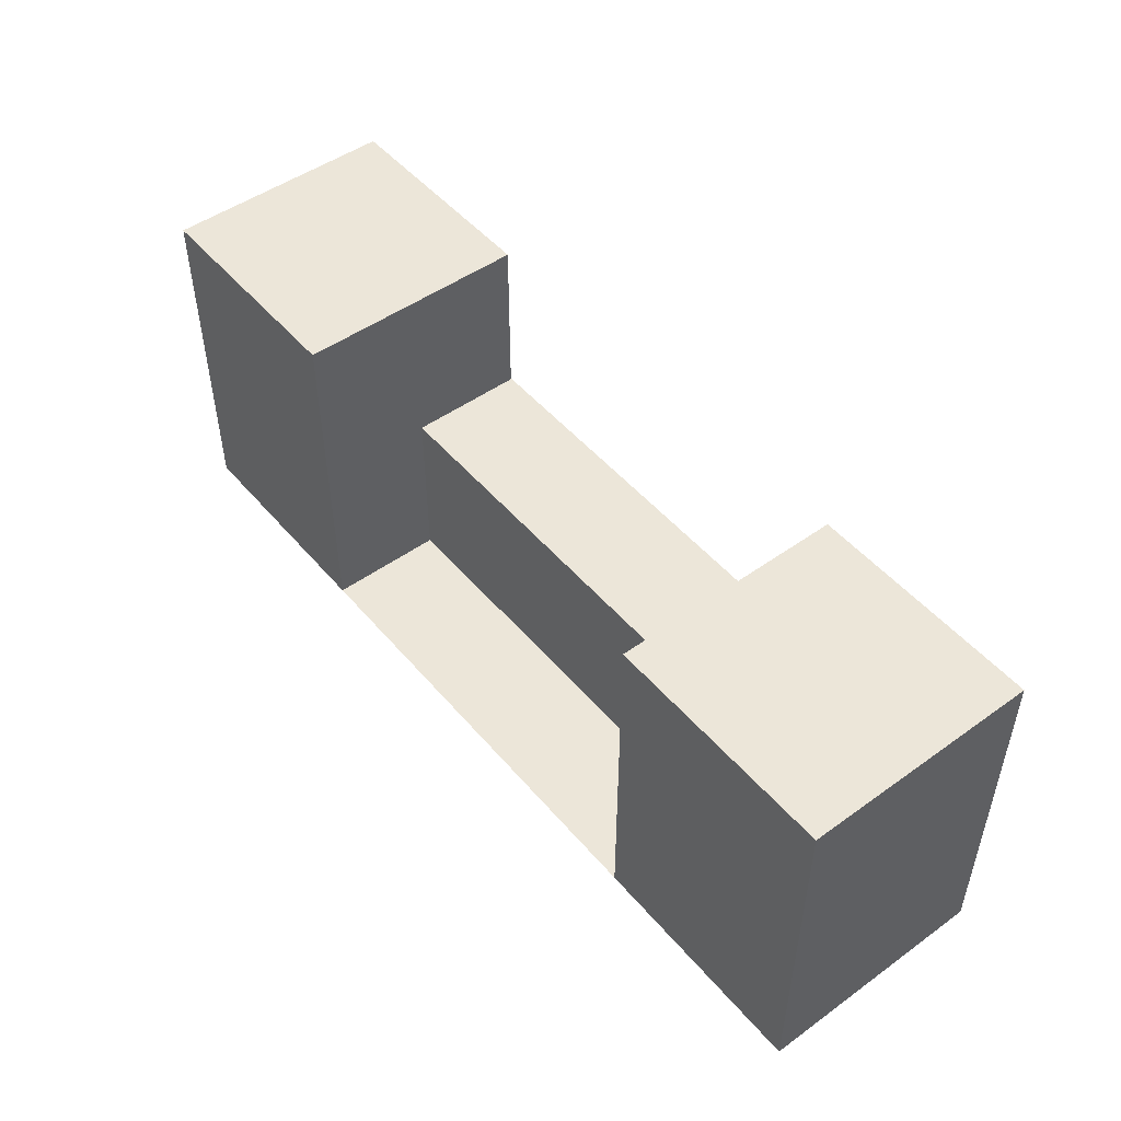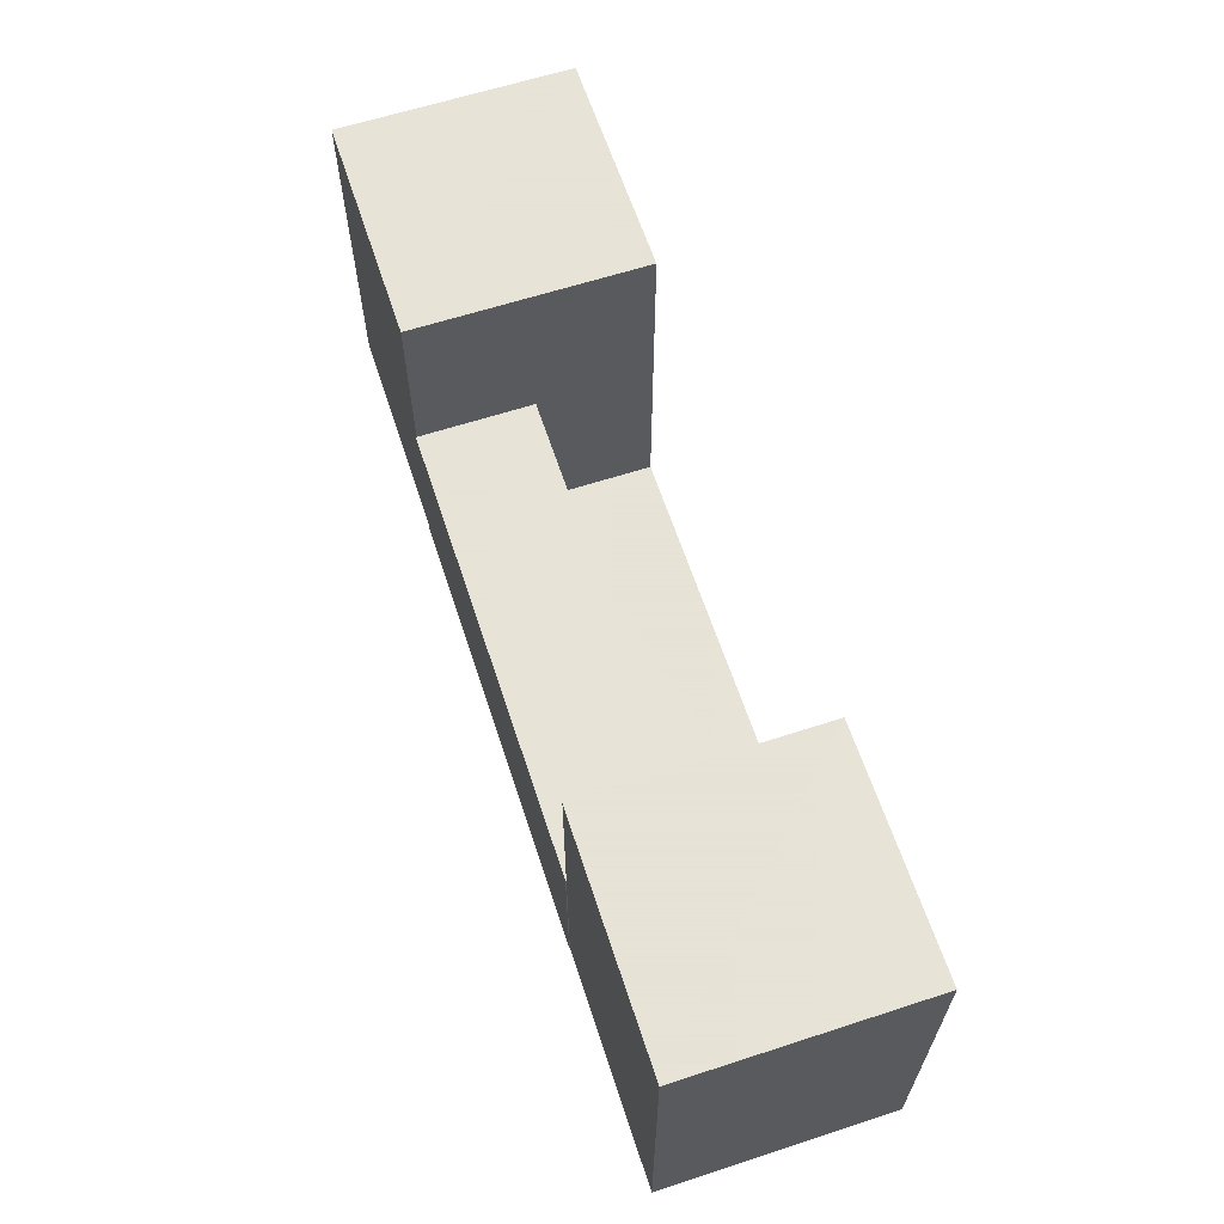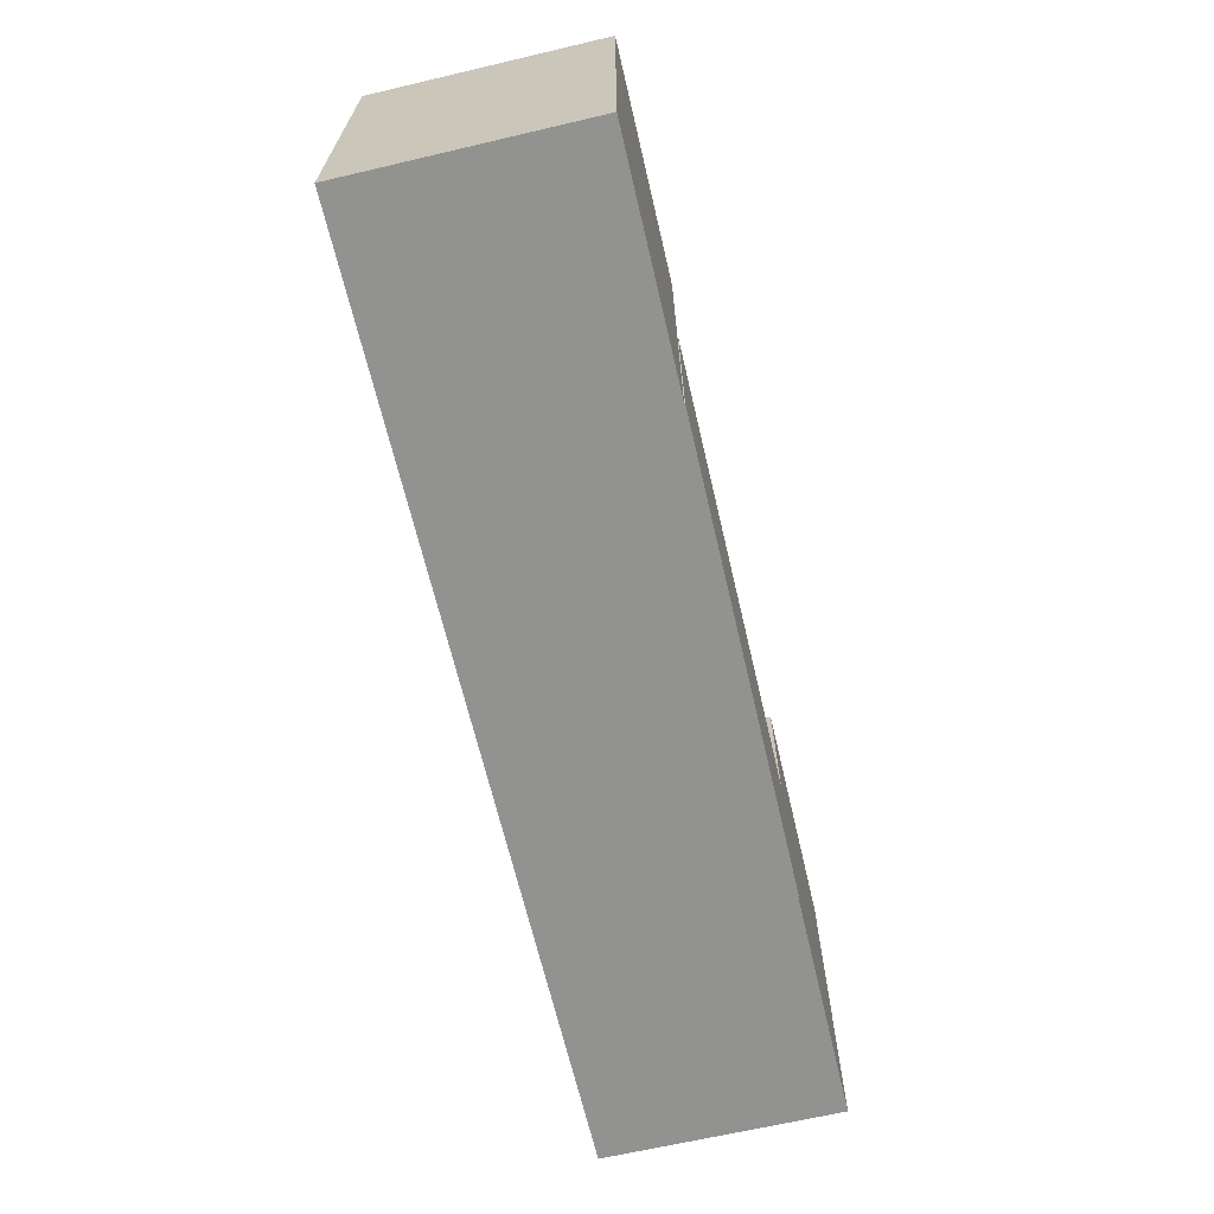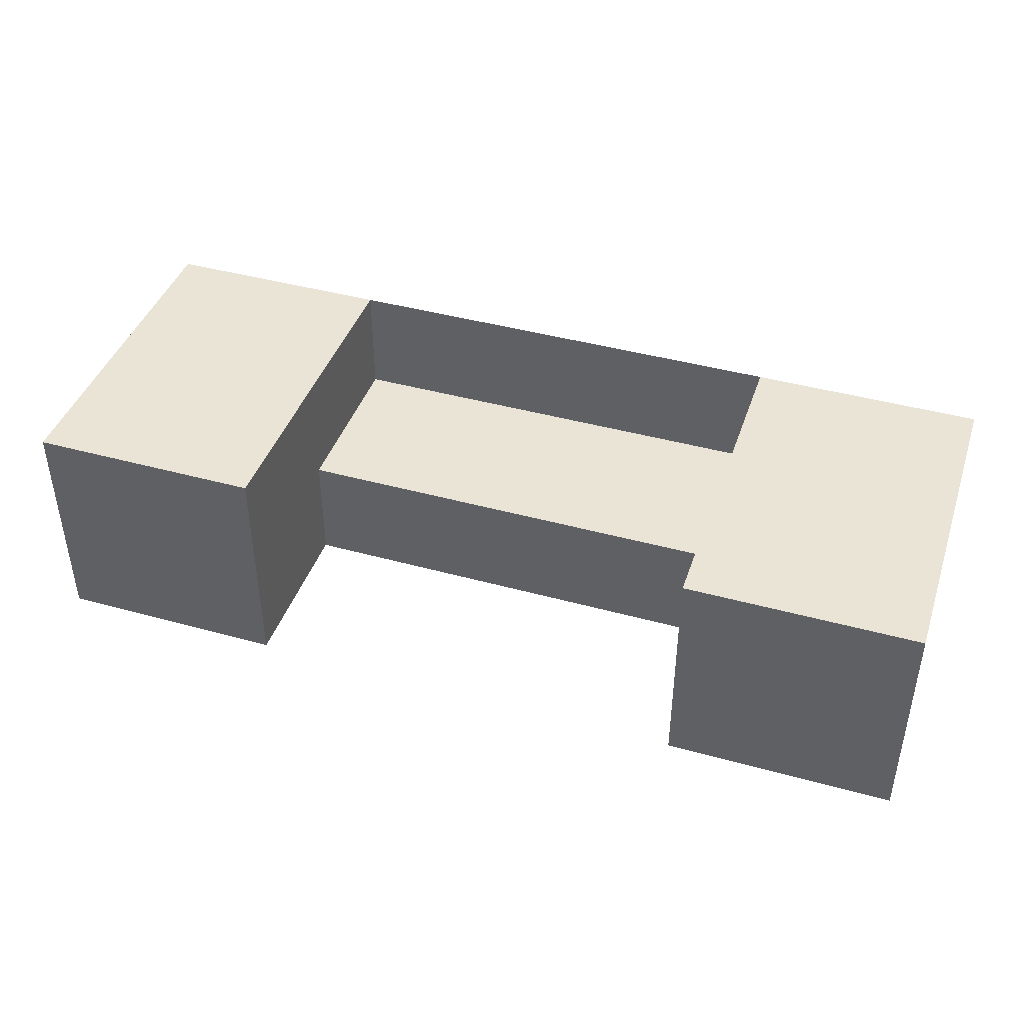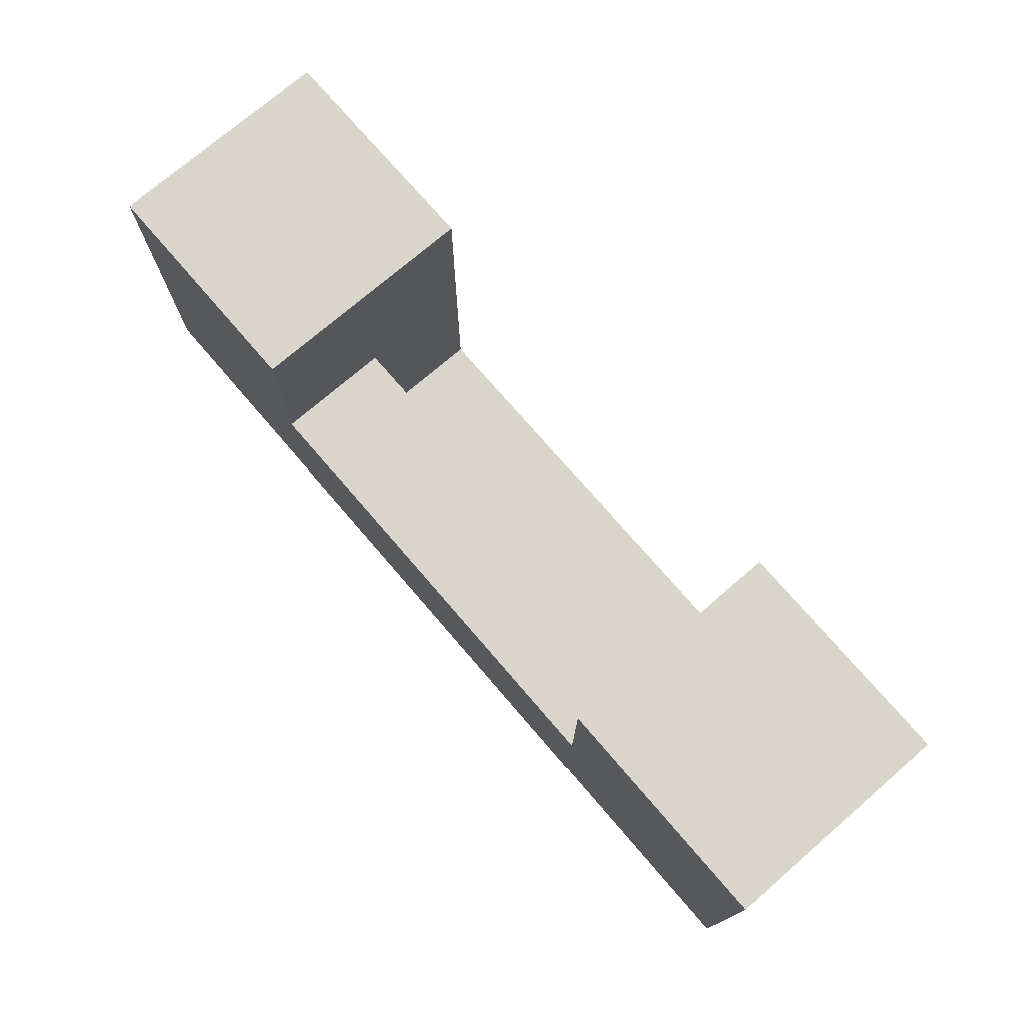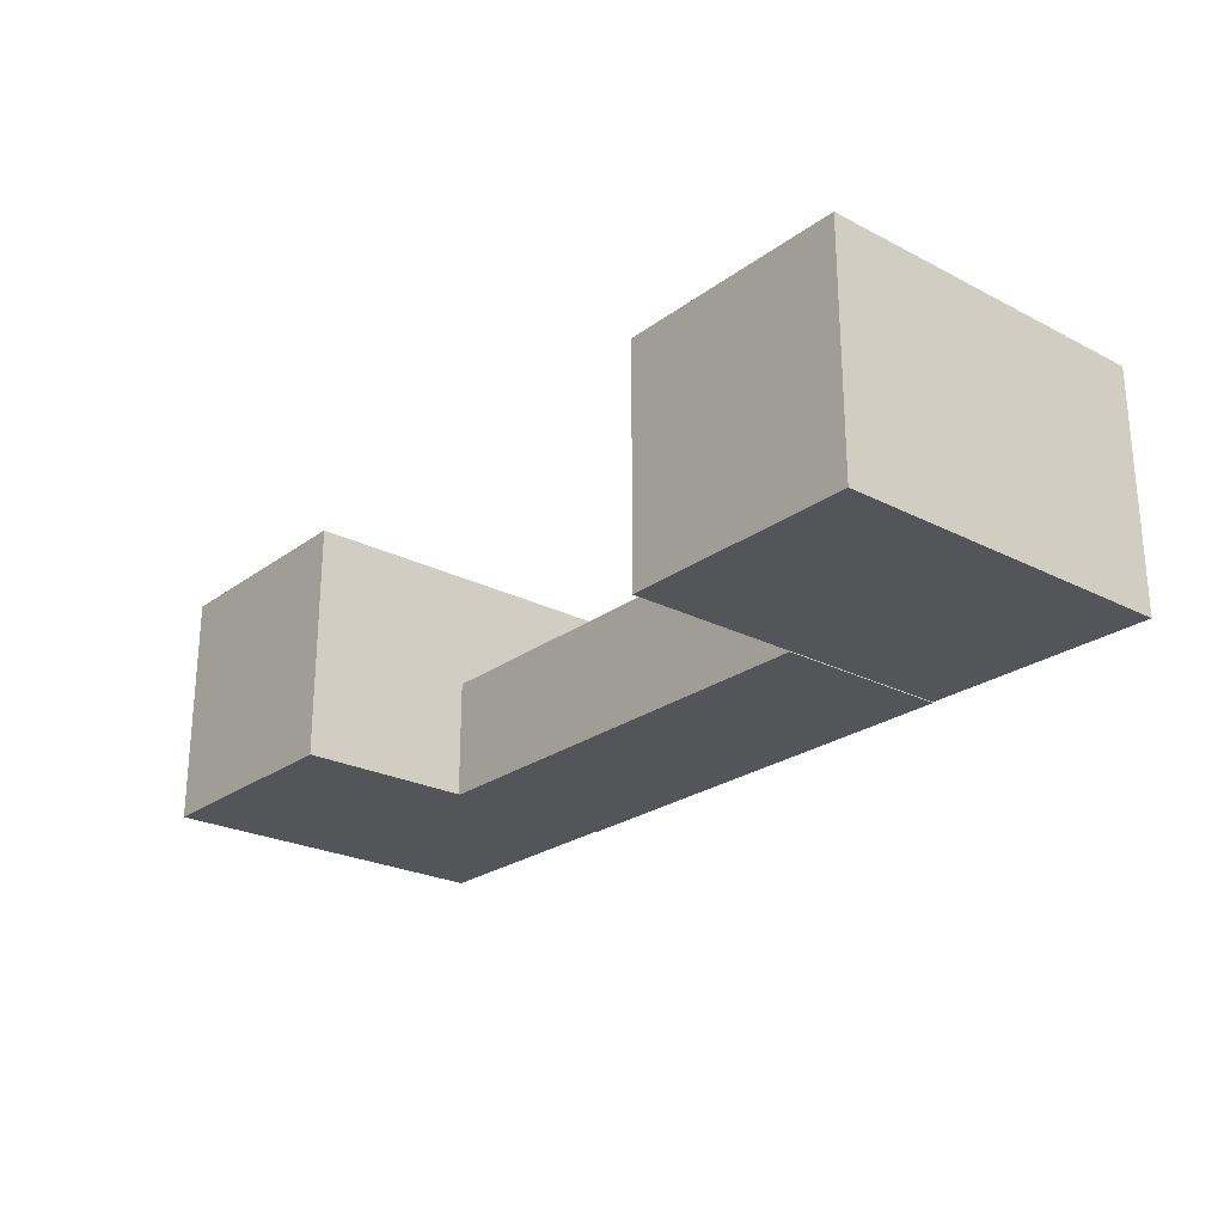
<metadata>
{"format":"obj","ext":"obj","renderer":"f3d","projection":"perspective","resolution":1024,"background":"white","views":[{"elev":49.1,"azim":51.5,"up":"+Y"},{"elev":62.8,"azim":-108.2,"up":"+Y"},{"elev":-66.2,"azim":103.2,"up":"+Y"},{"elev":42.4,"azim":-161.7,"up":"+Z"},{"elev":74.4,"azim":-130.7,"up":"+Y"},{"elev":-24.5,"azim":-130.1,"up":"+Z"}]}
</metadata>
<code>
v 0.2259 -0.1857 0.2111
v 0.4551 -0.1857 -0.01816
v 0.4551 -0.1857 0.2111
v 0.2259 -0.1857 -0.01816
v 0.4551 0.155 0.2111
v 0.2259 -0.1857 0.09647
v 0.325 -0.1665 -0.01816
v 0.4551 0.155 -0.01816
v 0.2259 -0.01341 0.09647
v 0.3011 -0.1594 -0.01816
v 0.35 -0.1671 -0.01816
v 0.4342 -0.08677 -0.01816
v 0.2259 0.155 0.2111
v 0.2506 -0.1065 -0.01816
v 0.2259 -0.01898 -0.01816
v 0.2259 -0.1857 -0.01893
v 0.2797 -0.1465 -0.01816
v 0.3742 -0.1612 -0.01816
v 0.4272 -0.1107 -0.01816
v 0.4348 -0.06181 -0.01816
v 0.346 0.1378 -0.01816
v 0.2259 0.155 -0.01816
v 0.2259 -0.01341 -0.01816
v -0.2272 -0.1857 0.09647
v -0.2272 0.155 0.2111
v -0.2272 -0.1857 0.2111
v -0.4565 -0.1857 0.2111
v 0.2653 -0.01199 -0.01816
v 0.2259 -0.01898 -0.01893
v 0.2625 -0.1284 -0.01816
v 0.2447 -0.08221 -0.01816
v 0.3961 -0.1493 -0.01816
v 0.4142 -0.132 -0.01816
v 0.429 -0.03755 -0.01816
v 0.3567 0.1356 -0.01816
v 0.335 0.1371 -0.01816
v -0.2272 -0.01341 0.09647
v -0.2272 -0.1857 -0.01816
v -0.2272 -0.01898 -0.01893
v -0.2272 -0.1857 -0.01893
v 0.2523 -0.0333 -0.01816
v 0.2259 -0.01341 -0.01893
v 0.2453 -0.05725 -0.01816
v 0.417 -0.01564 -0.01816
v 0.3665 0.1307 -0.01816
v 0.3246 0.1337 -0.01816
v 0.2834 0.005231 -0.01816
v -0.2272 -0.01341 -0.01893
v -0.2272 -0.01341 -0.01816
v -0.4565 -0.1857 -0.01816
v 0.3998 0.002431 -0.01816
v 0.3748 0.1234 -0.01816
v 0.3154 0.1276 -0.01816
v 0.3053 0.01719 -0.01816
v -0.2272 -0.01898 -0.01816
v -0.2272 0.155 -0.01816
v -0.2552 -0.1107 -0.01816
v -0.4565 0.155 -0.01816
v -0.4565 0.155 0.2111
v -0.3574 -0.1665 -0.01816
v 0.3785 0.01543 -0.01816
v 0.3808 0.1143 -0.01816
v 0.3082 0.1194 -0.01816
v 0.3296 0.02307 -0.01816
v -0.2654 -0.01564 -0.01816
v -0.2826 0.002431 -0.01816
v -0.2682 -0.132 -0.01816
v -0.2481 -0.08677 -0.01816
v -0.4377 -0.08221 -0.01816
v -0.3813 -0.1594 -0.01816
v -0.3324 -0.1671 -0.01816
v 0.3545 0.02247 -0.01816
v 0.3843 0.1039 -0.01816
v 0.3033 0.1096 -0.01816
v 0.3113 0.06827 -0.01816
v -0.2534 -0.03755 -0.01816
v -0.3039 0.01543 -0.01816
v -0.3364 0.1378 -0.01816
v -0.2862 -0.1493 -0.01816
v -0.2475 -0.06181 -0.01816
v -0.4318 -0.1065 -0.01816
v -0.4371 -0.05725 -0.01816
v -0.4026 -0.1465 -0.01816
v -0.3081 -0.1612 -0.01816
v 0.3706 0.06411 -0.01816
v 0.385 0.09291 -0.01816
v 0.3011 0.0988 -0.01816
v 0.3052 0.07743 -0.01816
v 0.3195 0.061 -0.01816
v -0.3278 0.02247 -0.01816
v -0.3256 0.1356 -0.01816
v -0.3473 0.1371 -0.01816
v -0.4198 -0.1284 -0.01816
v -0.43 -0.0333 -0.01816
v 0.3779 0.07233 -0.01816
v 0.3828 0.08215 -0.01816
v 0.3017 0.08784 -0.01816
v 0.3293 0.05609 -0.01816
v 0.3614 0.05805 -0.01816
v -0.3118 0.06411 -0.01816
v -0.3158 0.1307 -0.01816
v -0.3578 0.1337 -0.01816
v -0.417 -0.01199 -0.01816
v 0.3401 0.0539 -0.01816
v 0.351 0.05457 -0.01816
v -0.399 0.005231 -0.01816
v -0.3771 0.01719 -0.01816
v -0.3528 0.02307 -0.01816
v -0.3045 0.07233 -0.01816
v -0.3076 0.1234 -0.01816
v -0.3669 0.1276 -0.01816
v -0.3209 0.05805 -0.01816
v -0.2996 0.08215 -0.01816
v -0.3015 0.1143 -0.01816
v -0.3742 0.1194 -0.01816
v -0.3711 0.06827 -0.01816
v -0.3313 0.05457 -0.01816
v -0.2974 0.09291 -0.01816
v -0.298 0.1039 -0.01816
v -0.3791 0.1096 -0.01816
v -0.3771 0.07743 -0.01816
v -0.3629 0.061 -0.01816
v -0.3423 0.0539 -0.01816
v -0.3813 0.0988 -0.01816
v -0.3806 0.08784 -0.01816
v -0.353 0.05609 -0.01816
g mesh1_mesh1-geometry
f 1 2 3
f 2 1 4
f 2 5 3
f 4 1 6
f 4 7 2
f 5 2 8
f 1 9 6
f 7 4 10
f 2 7 11
f 2 12 8
f 13 9 1
f 14 4 15
f 16 15 4
f 10 4 17
f 18 2 11
f 12 2 19
f 8 12 20
f 8 21 22
f 22 9 13
f 9 22 23
f 24 25 26
f 27 24 26
f 28 15 23
f 29 23 15
f 30 4 14
f 14 15 31
f 15 16 29
f 17 4 30
f 32 2 18
f 19 2 33
f 8 20 34
f 8 35 21
f 36 22 21
f 28 23 22
f 37 25 24
f 24 27 38
f 39 16 40
f 41 15 28
f 23 29 42
f 31 15 43
f 16 39 29
f 33 2 32
f 8 34 44
f 8 45 35
f 46 22 36
f 28 22 47
f 29 48 42
f 49 25 37
f 38 27 50
f 38 39 40
f 43 15 41
f 29 39 48
f 8 44 51
f 8 52 45
f 53 22 46
f 47 22 54
f 48 55 49
f 25 49 56
f 38 57 55
f 39 38 55
f 58 27 59
f 27 58 50
f 50 60 38
f 55 48 39
f 8 51 61
f 8 62 52
f 63 22 53
f 54 22 64
f 55 65 49
f 49 66 56
f 57 38 67
f 55 57 68
f 69 50 58
f 60 50 70
f 38 60 71
f 8 61 72
f 8 73 62
f 74 22 63
f 64 22 75
f 55 76 65
f 49 65 66
f 56 66 77
f 56 78 58
f 67 38 79
f 55 68 80
f 81 50 69
f 69 58 82
f 70 50 83
f 84 38 71
f 8 72 85
f 8 86 73
f 87 22 74
f 75 22 88
f 64 75 89
f 85 72 64
f 55 80 76
f 56 77 90
f 56 91 78
f 92 58 78
f 79 38 84
f 93 50 81
f 82 58 94
f 83 50 93
f 8 85 95
f 8 96 86
f 97 22 87
f 88 22 97
f 64 89 98
f 85 64 99
f 56 90 100
f 56 101 91
f 102 58 92
f 94 58 103
f 8 95 96
f 64 98 104
f 99 64 105
f 103 58 106
f 106 58 107
f 100 90 108
f 56 100 109
f 56 110 101
f 111 58 102
f 105 64 104
f 107 58 108
f 100 108 112
f 56 109 113
f 56 114 110
f 115 58 111
f 108 58 116
f 112 108 117
f 56 113 118
f 56 119 114
f 120 58 115
f 116 58 121
f 108 116 122
f 117 108 123
f 56 118 119
f 124 58 120
f 121 58 125
f 108 122 126
f 108 126 123
f 125 58 124
g mesh1_mesh1-geometry
f 3 2 1
f 4 1 2
f 3 5 2
f 3 1 5
f 6 1 4
f 2 7 4
f 8 2 5
f 13 5 1
f 6 9 1
f 26 6 1
f 24 4 6
f 6 4 24
f 6 15 4
f 4 15 6
f 10 4 7
f 11 7 2
f 8 12 2
f 8 5 22
f 13 22 5
f 1 9 13
f 23 6 9
f 9 6 23
f 6 24 9
f 6 26 24
f 4 24 16
f 16 24 4
f 15 6 23
f 23 6 15
f 15 4 14
f 4 15 16
f 17 4 10
f 10 7 18
f 11 18 7
f 11 2 18
f 19 2 12
f 20 12 8
f 22 21 8
f 13 9 22
f 23 22 9
f 9 48 23
f 37 9 24
f 26 25 24
f 26 24 27
f 16 24 40
f 40 24 16
f 23 15 28
f 15 23 29
f 14 4 30
f 31 15 14
f 29 16 15
f 30 4 17
f 17 10 32
f 32 10 18
f 18 2 32
f 33 2 19
f 12 14 19
f 20 31 12
f 34 20 8
f 21 35 8
f 21 22 36
f 22 23 28
f 42 23 48
f 37 48 9
f 24 25 37
f 38 37 24
f 24 37 38
f 26 27 25
f 38 27 24
f 40 24 38
f 38 24 40
f 40 16 39
f 28 15 41
f 42 29 23
f 14 30 19
f 43 15 31
f 31 14 12
f 29 39 16
f 30 17 33
f 33 17 32
f 32 2 33
f 19 30 33
f 43 31 20
f 34 43 20
f 44 34 8
f 35 45 8
f 21 36 35
f 36 22 46
f 47 22 28
f 42 48 29
f 49 48 37
f 37 25 49
f 55 37 38
f 38 37 55
f 59 25 27
f 50 27 38
f 40 39 38
f 41 15 43
f 28 41 44
f 48 39 29
f 41 43 34
f 44 41 34
f 51 44 8
f 45 52 8
f 35 46 45
f 36 46 35
f 46 22 53
f 54 22 47
f 47 28 51
f 49 55 48
f 37 55 49
f 49 55 37
f 56 49 25
f 55 57 38
f 55 38 39
f 59 58 25
f 59 27 58
f 50 58 27
f 38 60 50
f 51 28 44
f 39 48 55
f 61 51 8
f 52 62 8
f 45 53 52
f 46 53 45
f 53 22 63
f 64 22 54
f 54 47 61
f 61 47 51
f 49 65 55
f 56 66 49
f 56 25 58
f 67 38 57
f 68 57 55
f 58 50 69
f 70 50 60
f 71 60 38
f 72 61 8
f 62 73 8
f 52 63 62
f 53 63 52
f 63 22 74
f 75 22 64
f 64 54 72
f 72 54 61
f 65 76 55
f 66 65 49
f 77 66 56
f 58 78 56
f 79 38 67
f 57 93 67
f 68 81 57
f 80 68 55
f 69 50 81
f 82 58 69
f 83 50 70
f 70 60 84
f 71 84 60
f 71 38 84
f 85 72 8
f 73 86 8
f 62 74 73
f 63 74 62
f 74 22 87
f 88 22 75
f 89 75 64
f 64 72 85
f 76 80 55
f 65 94 76
f 66 103 65
f 77 106 66
f 90 77 56
f 78 91 56
f 78 58 92
f 84 38 79
f 67 83 79
f 93 83 67
f 81 93 57
f 69 81 68
f 80 69 68
f 81 50 93
f 94 58 82
f 82 69 80
f 93 50 83
f 83 70 79
f 79 70 84
f 95 85 8
f 86 96 8
f 73 87 86
f 74 87 73
f 87 22 97
f 97 22 88
f 88 75 95
f 75 89 85
f 98 89 64
f 99 64 85
f 76 82 80
f 94 82 76
f 103 94 65
f 106 103 66
f 107 106 77
f 90 107 77
f 100 90 56
f 91 101 56
f 78 92 91
f 92 58 102
f 103 58 94
f 95 75 85
f 96 95 8
f 86 97 96
f 87 97 86
f 97 88 96
f 96 88 95
f 85 89 99
f 89 98 99
f 104 98 64
f 105 64 99
f 106 58 103
f 107 58 106
f 108 107 90
f 108 90 100
f 109 100 56
f 101 110 56
f 91 102 101
f 92 102 91
f 102 58 111
f 99 98 105
f 104 105 98
f 104 64 105
f 108 58 107
f 112 108 100
f 109 116 100
f 113 109 56
f 110 114 56
f 101 111 110
f 102 111 101
f 111 58 115
f 116 58 108
f 117 108 112
f 100 122 112
f 116 122 100
f 121 116 109
f 113 121 109
f 118 113 56
f 114 119 56
f 110 115 114
f 111 115 110
f 115 58 120
f 121 58 116
f 122 116 108
f 123 108 117
f 112 126 117
f 122 126 112
f 125 121 113
f 118 125 113
f 119 118 56
f 114 120 119
f 115 120 114
f 120 58 124
f 125 58 121
f 126 122 108
f 123 126 108
f 123 117 126
f 124 125 118
f 119 124 118
f 120 124 119
f 124 58 125
g mesh1_mesh1-geometry
f 5 1 3
f 1 5 13
f 1 6 26
f 9 24 6
f 24 26 6
f 24 9 37
f 25 27 26
f 27 25 59
g mesh1_mesh1-geometry
f 22 5 8
f 5 22 13
f 18 7 10
f 7 18 11
f 23 48 9
f 32 10 17
f 18 10 32
f 19 14 12
f 12 31 20
f 48 23 42
f 9 48 37
f 19 30 14
f 12 14 31
f 33 17 30
f 32 17 33
f 33 30 19
f 20 31 43
f 20 43 34
f 35 36 21
f 37 48 49
f 44 41 28
f 34 43 41
f 34 41 44
f 45 46 35
f 35 46 36
f 51 28 47
f 25 58 59
f 44 28 51
f 52 53 45
f 45 53 46
f 61 47 54
f 51 47 61
f 58 25 56
f 62 63 52
f 52 63 53
f 72 54 64
f 61 54 72
f 67 93 57
f 57 81 68
f 84 60 70
f 60 84 71
f 73 74 62
f 62 74 63
f 76 94 65
f 65 103 66
f 66 106 77
f 79 83 67
f 67 83 93
f 57 93 81
f 68 81 69
f 68 69 80
f 80 69 82
f 79 70 83
f 84 70 79
f 86 87 73
f 73 87 74
f 95 75 88
f 85 89 75
f 80 82 76
f 76 82 94
f 65 94 103
f 66 103 106
f 77 106 107
f 77 107 90
f 91 92 78
f 85 75 95
f 96 97 86
f 86 97 87
f 96 88 97
f 95 88 96
f 99 89 85
f 99 98 89
f 90 107 108
f 101 102 91
f 91 102 92
f 105 98 99
f 98 105 104
f 100 116 109
f 110 111 101
f 101 111 102
f 112 122 100
f 100 122 116
f 109 116 121
f 109 121 113
f 114 115 110
f 110 115 111
f 117 126 112
f 112 126 122
f 113 121 125
f 113 125 118
f 119 120 114
f 114 120 115
f 126 117 123
f 118 125 124
f 118 124 119
f 119 124 120
g mesh2_mesh2-geometry
l 16 40
l 4 16
l 38 40

</code>
